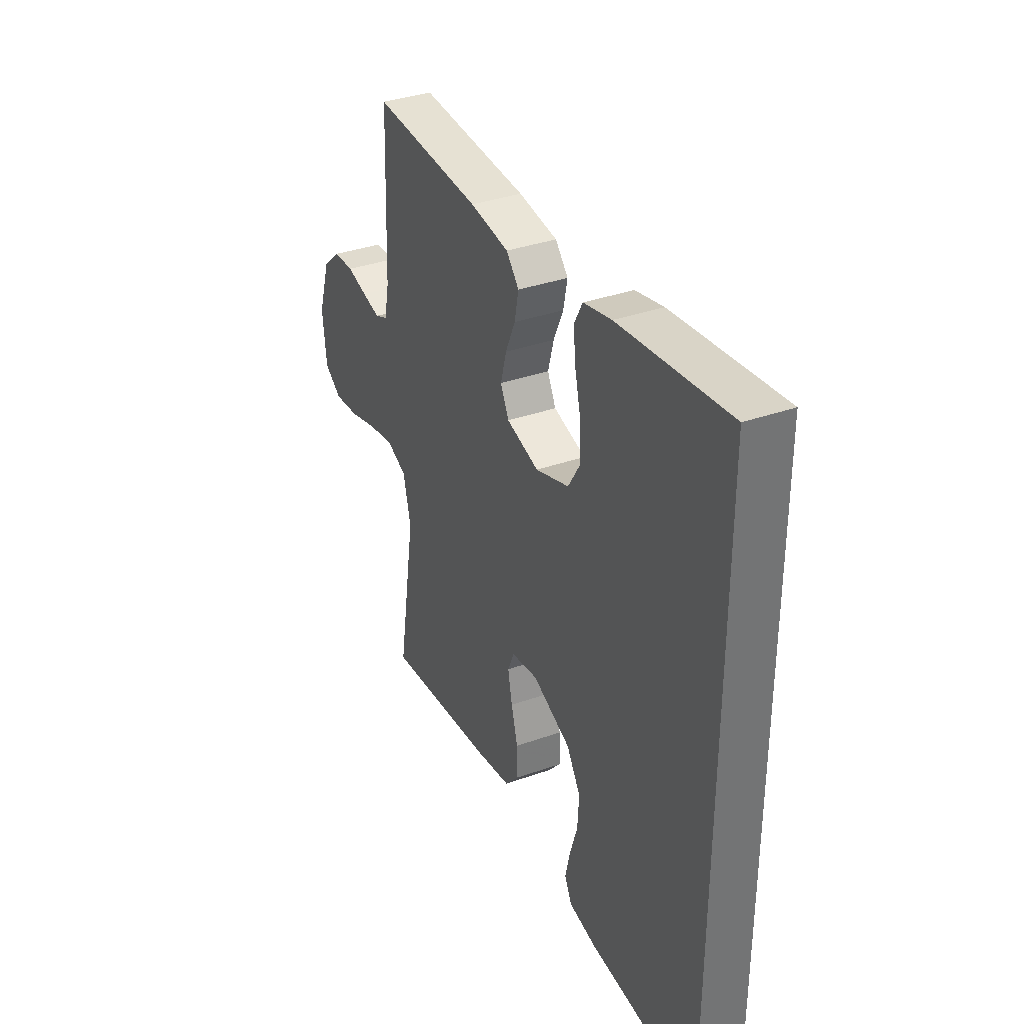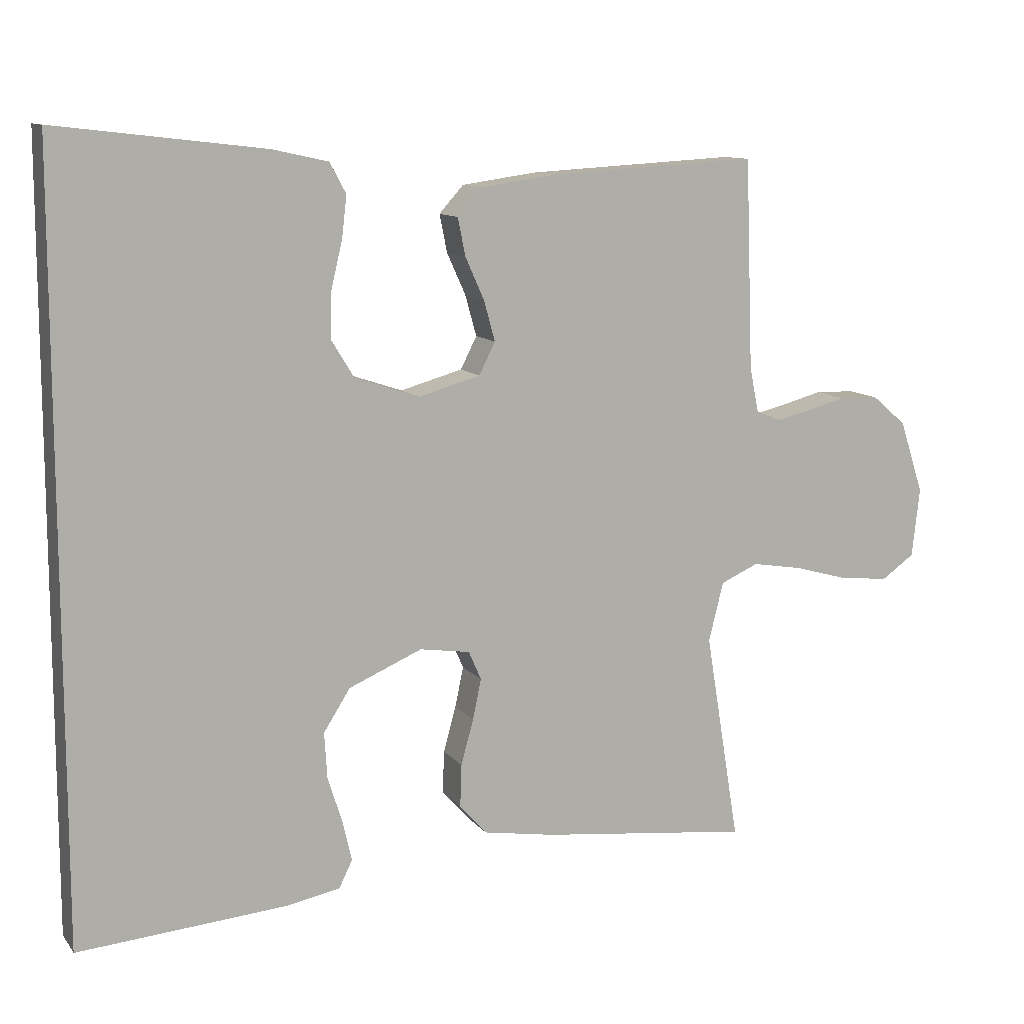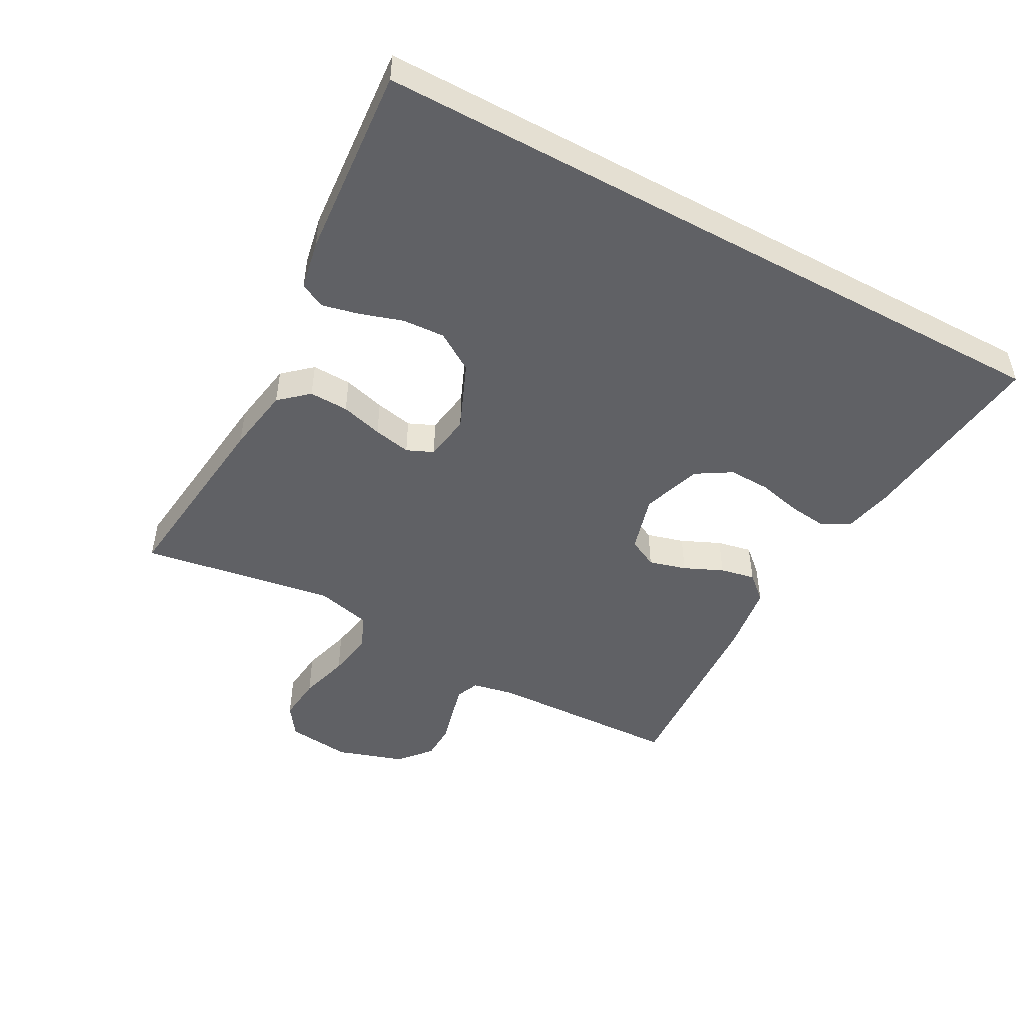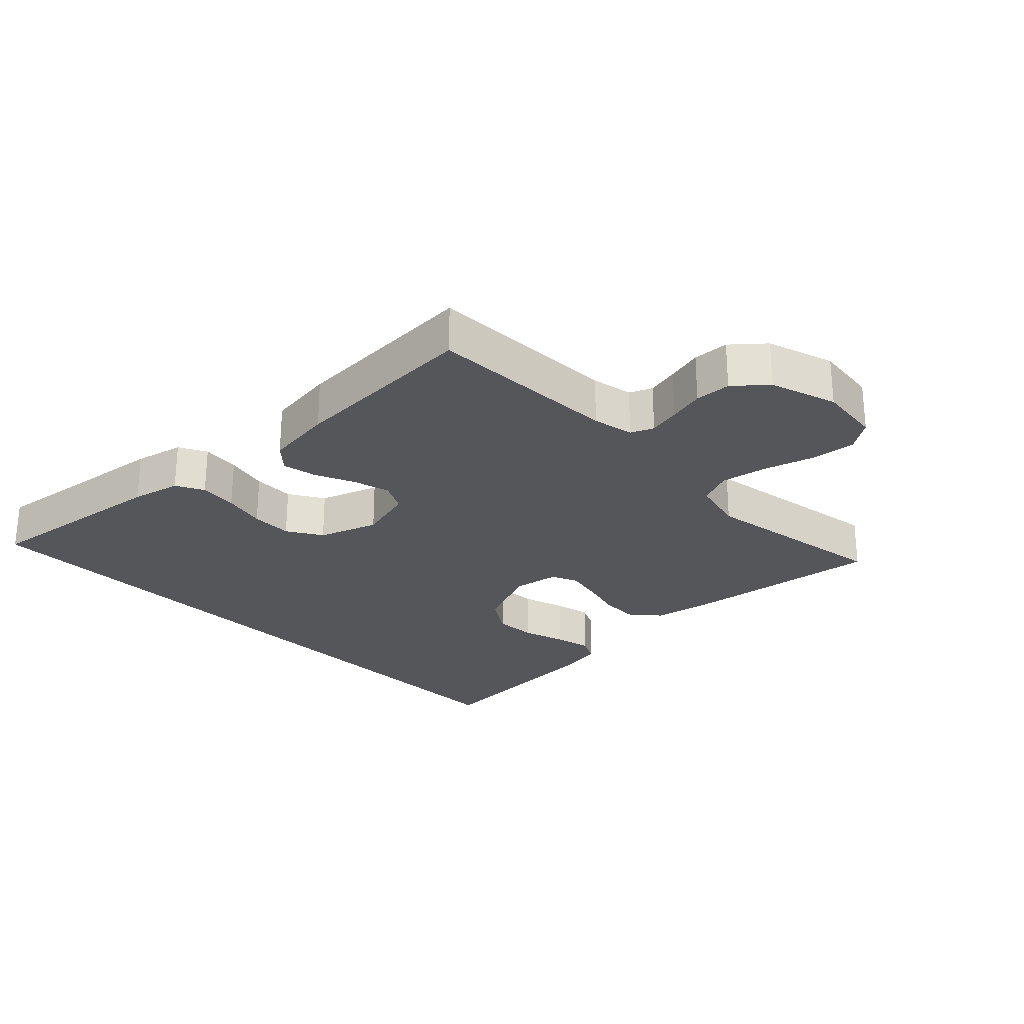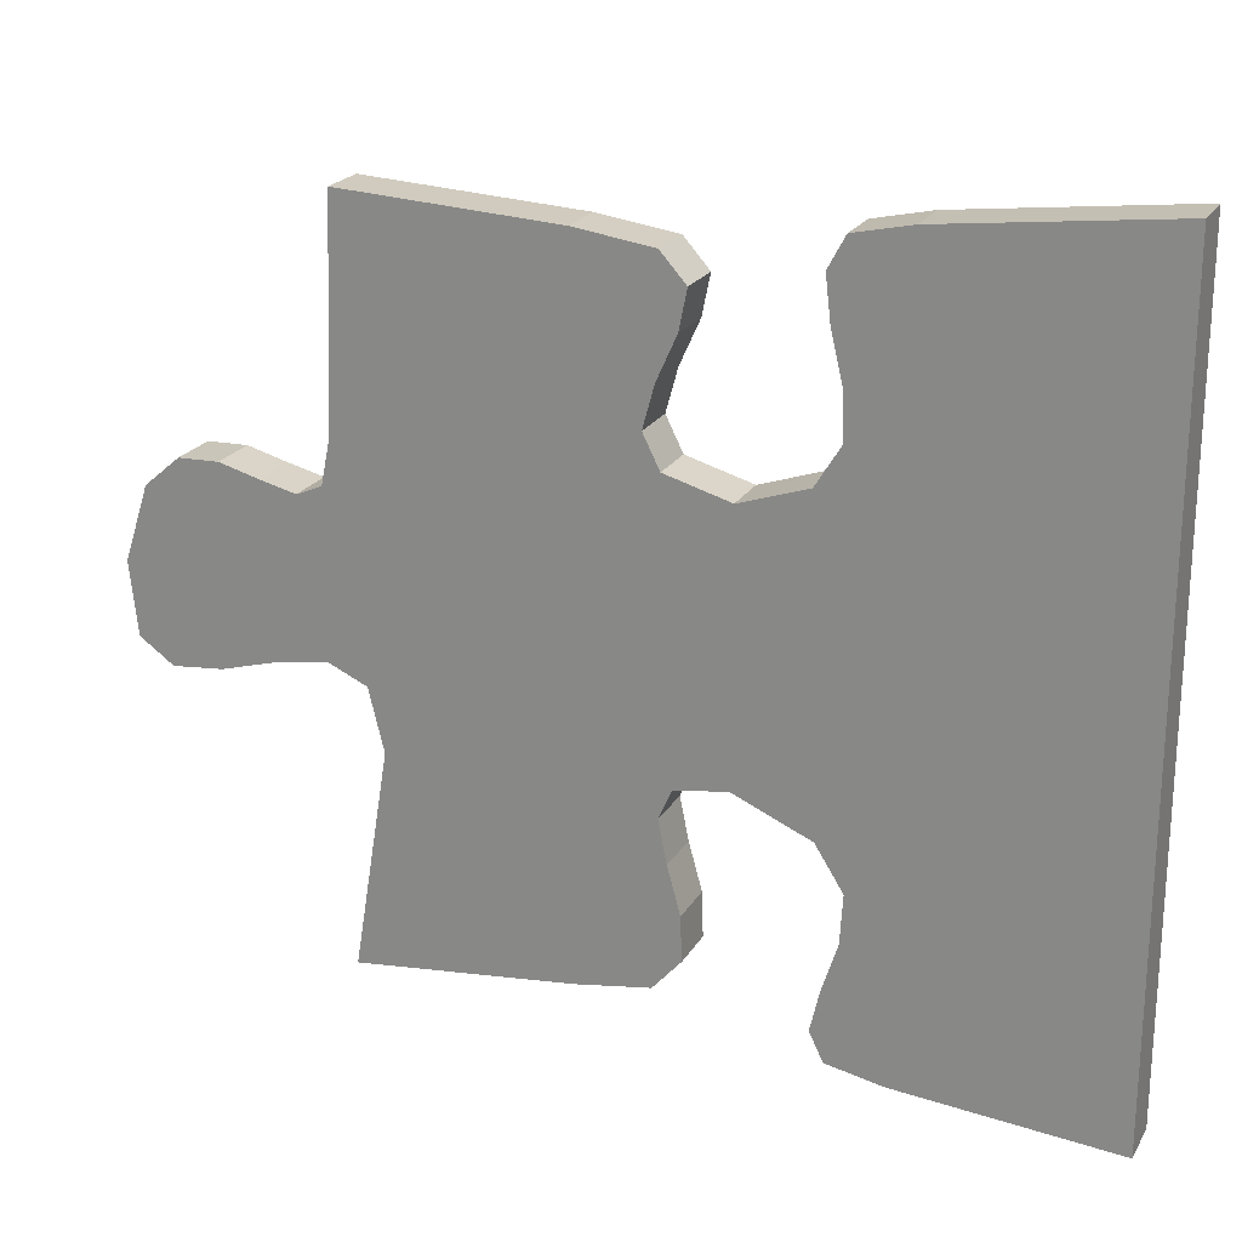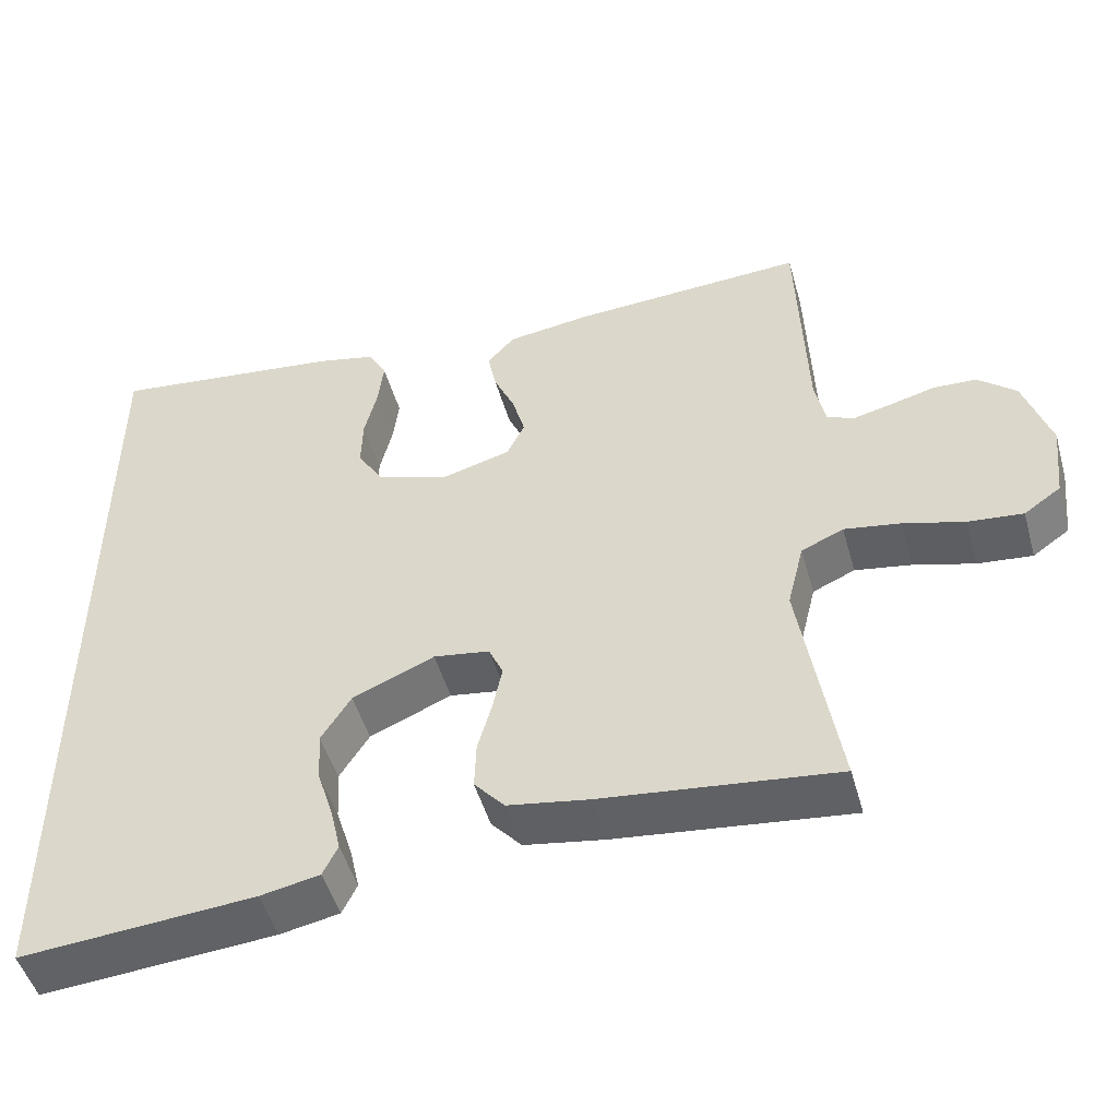
<metadata>
{"format":"obj","ext":"obj","renderer":"f3d","projection":"perspective","resolution":1024,"background":"white","views":[{"elev":35.5,"azim":-115.1,"up":"+Z"},{"elev":11.0,"azim":-22.4,"up":"+Z"},{"elev":-48.7,"azim":-118.6,"up":"+Y"},{"elev":-25.9,"azim":43.8,"up":"+Y"},{"elev":21.8,"azim":-157.0,"up":"+Z"},{"elev":-49.1,"azim":15.7,"up":"+Z"}]}
</metadata>
<code>
v 0.5 0.07 -0.5
v 0.2 0.07 -0.466
v 0.097 0.07 -0.449
v 0.058 0.07 -0.405
v 0.06 0.07 -0.344
v 0.078 0.07 -0.279
v 0.09 0.07 -0.221
v 0.072 0.07 -0.18
v 0 0.07 -0.169
v -0.105 0.07 -0.214
v -0.143 0.07 -0.274
v -0.139 0.07 -0.34
v -0.118 0.07 -0.406
v -0.105 0.07 -0.463
v -0.124 0.07 -0.502
v -0.2 0.07 -0.517
v -0.5 0.07 -0.541
v -0.5 0.07 0.558
v -0.2 0.07 0.523
v -0.123 0.07 0.506
v -0.1 0.07 0.463
v -0.107 0.07 0.403
v -0.123 0.07 0.336
v -0.125 0.07 0.271
v -0.092 0.07 0.217
v 0 0.07 0.186
v 0.089 0.07 0.211
v 0.112 0.07 0.257
v 0.096 0.07 0.315
v 0.069 0.07 0.375
v 0.058 0.07 0.429
v 0.093 0.07 0.468
v 0.2 0.07 0.483
v 0.5 0.07 0.5
v 0.511 0.07 0.2
v 0.524 0.07 0.136
v 0.559 0.07 0.121
v 0.609 0.07 0.133
v 0.665 0.07 0.148
v 0.721 0.07 0.146
v 0.77 0.07 0.104
v 0.804 0.07 0
v 0.793 0.07 -0.099
v 0.746 0.07 -0.132
v 0.676 0.07 -0.125
v 0.598 0.07 -0.103
v 0.526 0.07 -0.091
v 0.472 0.07 -0.115
v 0.451 0.07 -0.2
v 0.5 0 -0.5
v 0.2 0 -0.466
v 0.097 0 -0.449
v 0.058 0 -0.405
v 0.06 0 -0.344
v 0.078 0 -0.279
v 0.09 0 -0.221
v 0.072 0 -0.18
v 0 0 -0.169
v -0.105 0 -0.214
v -0.143 0 -0.274
v -0.139 0 -0.34
v -0.118 0 -0.406
v -0.105 0 -0.463
v -0.124 0 -0.502
v -0.2 0 -0.517
v -0.5 0 -0.541
v -0.5 0 0.558
v -0.2 0 0.523
v -0.123 0 0.506
v -0.1 0 0.463
v -0.107 0 0.403
v -0.123 0 0.336
v -0.125 0 0.271
v -0.092 0 0.217
v 0 0 0.186
v 0.089 0 0.211
v 0.112 0 0.257
v 0.096 0 0.315
v 0.069 0 0.375
v 0.058 0 0.429
v 0.093 0 0.468
v 0.2 0 0.483
v 0.5 0 0.5
v 0.511 0 0.2
v 0.524 0 0.136
v 0.559 0 0.121
v 0.609 0 0.133
v 0.665 0 0.148
v 0.721 0 0.146
v 0.77 0 0.104
v 0.804 0 0
v 0.793 0 -0.099
v 0.746 0 -0.132
v 0.676 0 -0.125
v 0.598 0 -0.103
v 0.526 0 -0.091
v 0.472 0 -0.115
v 0.451 0 -0.2
f 44 45 46
f 43 44 46
f 42 43 46
f 41 42 46
f 40 41 46
f 39 40 46
f 38 39 46
f 37 38 46 47
f 36 37 47 48
f 33 34 35
f 32 33 35
f 31 32 35
f 30 31 35
f 29 30 35
f 36 48 49
f 35 36 49
f 29 35 49
f 28 29 49
f 21 22 23
f 20 21 23
f 19 20 23
f 18 19 23
f 17 18 23
f 17 23 24
f 15 16 17
f 14 15 17
f 13 14 17
f 12 13 17
f 11 12 17
f 17 24 25
f 11 17 25
f 10 11 25
f 4 5 6
f 3 4 6
f 2 3 6
f 1 2 6
f 49 1 6
f 49 6 7
f 49 7 8
f 28 49 8
f 27 28 8
f 26 27 8 9
f 9 10 25 26
f 95 94 93
f 95 93 92
f 95 92 91
f 95 91 90
f 95 90 89
f 95 89 88
f 95 88 87
f 96 95 87 86
f 97 96 86 85
f 84 83 82
f 84 82 81
f 84 81 80
f 84 80 79
f 84 79 78
f 98 97 85
f 98 85 84
f 98 84 78
f 98 78 77
f 72 71 70
f 72 70 69
f 72 69 68
f 72 68 67
f 72 67 66
f 73 72 66
f 66 65 64
f 66 64 63
f 66 63 62
f 66 62 61
f 66 61 60
f 74 73 66
f 74 66 60
f 74 60 59
f 55 54 53
f 55 53 52
f 55 52 51
f 55 51 50
f 55 50 98
f 56 55 98
f 57 56 98
f 57 98 77
f 57 77 76
f 58 57 76 75
f 75 74 59 58
f 1 50 51 2
f 2 51 52 3
f 3 52 53 4
f 4 53 54 5
f 5 54 55 6
f 6 55 56 7
f 7 56 57 8
f 8 57 58 9
f 9 58 59 10
f 10 59 60 11
f 11 60 61 12
f 12 61 62 13
f 13 62 63 14
f 14 63 64 15
f 15 64 65 16
f 16 65 66 17
f 17 66 67 18
f 18 67 68 19
f 19 68 69 20
f 20 69 70 21
f 21 70 71 22
f 22 71 72 23
f 23 72 73 24
f 24 73 74 25
f 25 74 75 26
f 26 75 76 27
f 27 76 77 28
f 28 77 78 29
f 29 78 79 30
f 30 79 80 31
f 31 80 81 32
f 32 81 82 33
f 33 82 83 34
f 34 83 84 35
f 35 84 85 36
f 36 85 86 37
f 37 86 87 38
f 38 87 88 39
f 39 88 89 40
f 40 89 90 41
f 41 90 91 42
f 42 91 92 43
f 43 92 93 44
f 44 93 94 45
f 45 94 95 46
f 46 95 96 47
f 47 96 97 48
f 48 97 98 49
f 49 98 50 1

</code>
